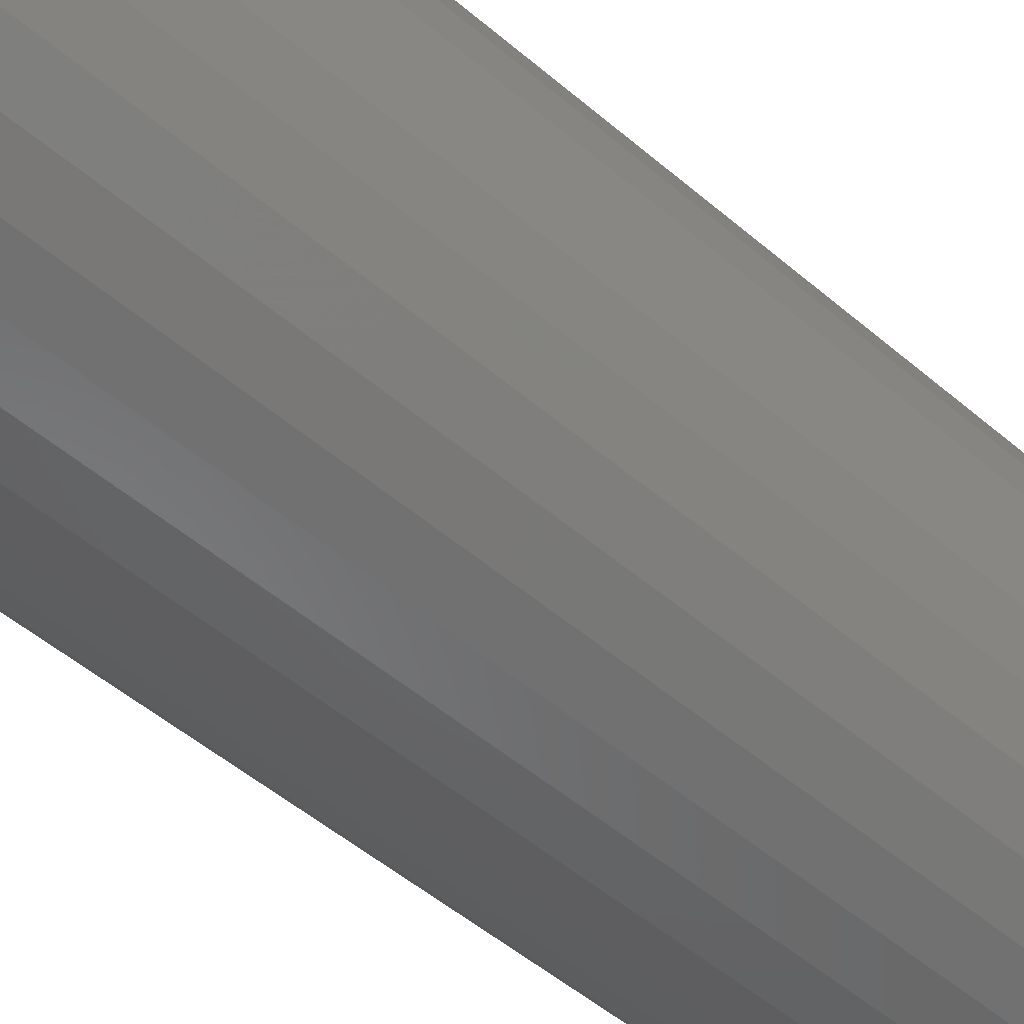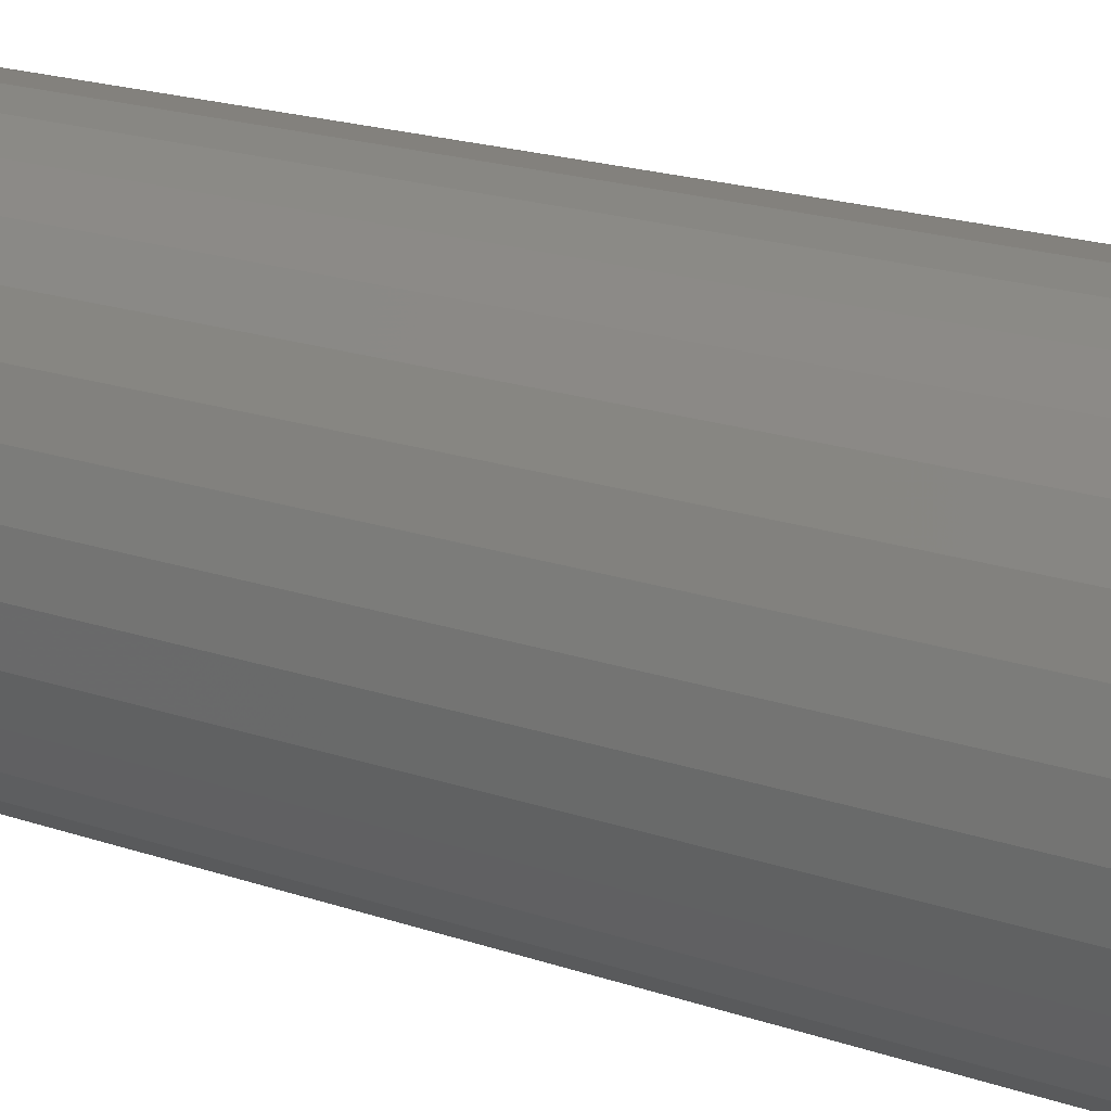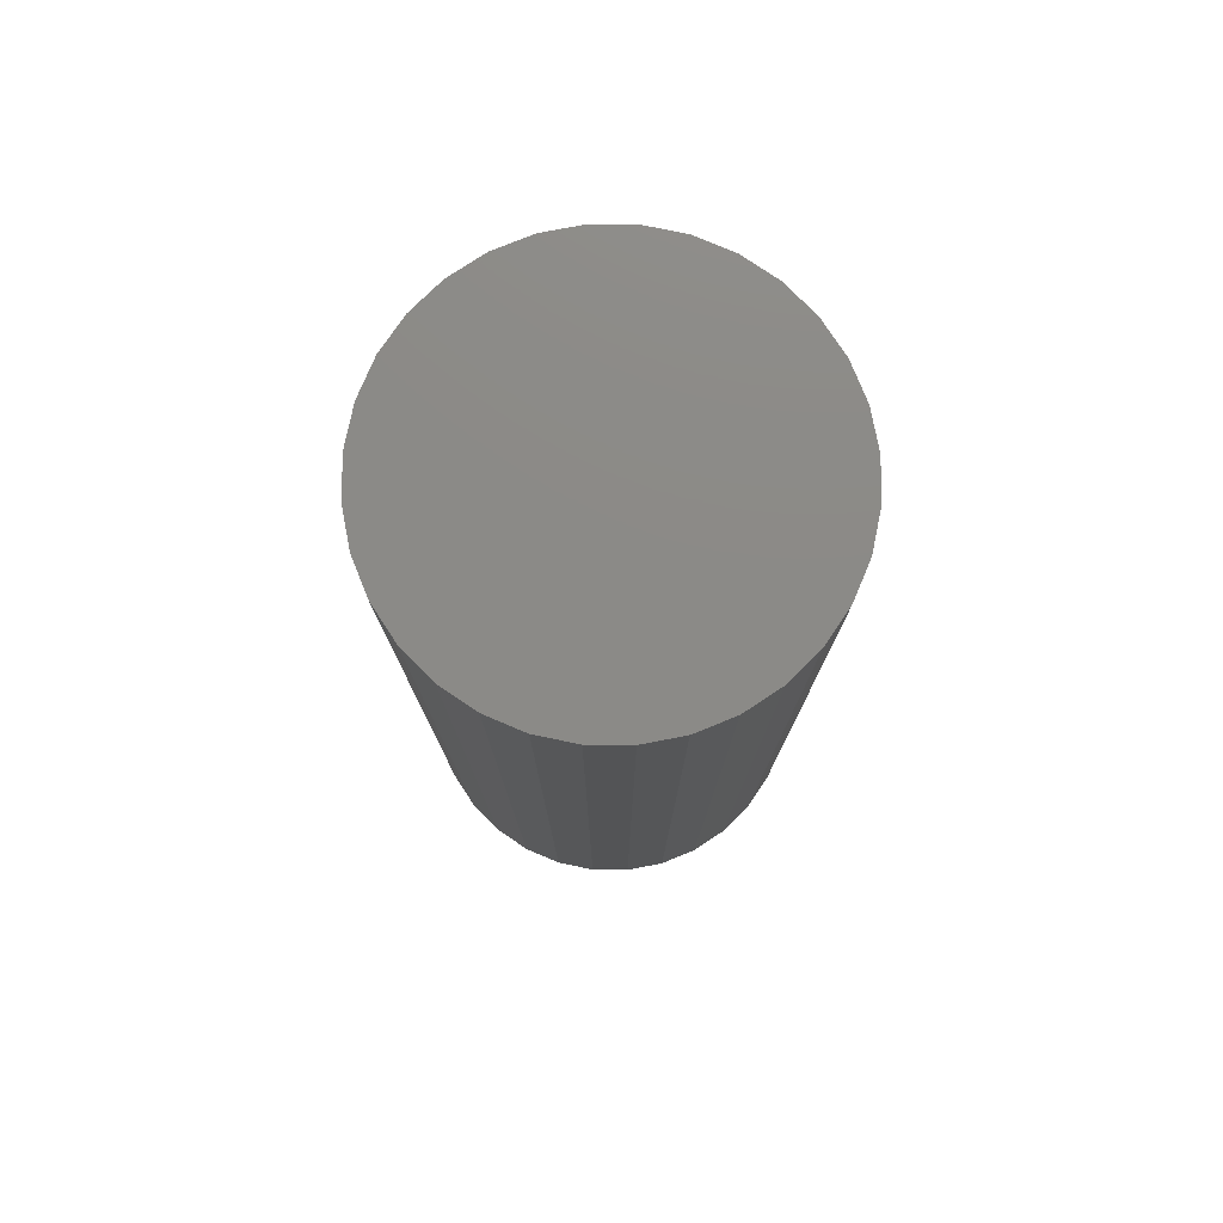
<metadata>
{"format":"stl","ext":"stl","renderer":"f3d","projection":"perspective","resolution":1024,"background":"white","views":[{"elev":-51.0,"azim":47.0,"up":"+Y"},{"elev":20.3,"azim":121.8,"up":"+Y"},{"elev":77.9,"azim":174.8,"up":"+Z"}]}
</metadata>
<code>
# stl→obj: 320 verts, 636 faces
v 0.007895 0.4501 0
v 0.02485 0.4484 0
v -0.009063 0.4484 0
v -0.02537 0.4435 0
v 0.04116 0.4435 0
v -0.0404 0.4354 0
v 0.05619 0.4354 0
v -0.05357 0.4246 0
v 0.06936 0.4246 0
v 0.05619 0.2909 0
v -0.0404 0.2909 0
v 0.06936 0.3017 0
v -0.02537 0.2829 0
v 0.04116 0.2829 0
v -0.009063 0.2779 0
v 0.02485 0.2779 0
v 0.007895 0.2762 0
v -0.05357 0.3017 0
v -0.06438 0.3149 0
v 0.08017 0.3149 0
v -0.07241 0.3299 0
v 0.0882 0.3299 0
v -0.07736 0.3462 0
v 0.09315 0.3462 0
v -0.07903 0.3632 0
v 0.09482 0.3632 0
v -0.07736 0.3801 0
v 0.09315 0.3801 0
v -0.07241 0.3964 0
v 0.0882 0.3964 0
v -0.06438 0.4115 0
v 0.08017 0.4115 0
v 0.1026 0.3632 0.007812
v 0.1026 0.3632 0.4453
v 0.1008 0.3447 0.007812
v 0.1008 0.3447 0.4453
v 0.09542 0.3269 0.007812
v 0.09542 0.3269 0.4453
v 0.08667 0.3105 0.007812
v 0.08667 0.3105 0.4453
v 0.07488 0.2962 0.007812
v 0.07488 0.2962 0.4453
v 0.06053 0.2844 0.007812
v 0.06053 0.2844 0.4453
v 0.04415 0.2756 0.007812
v 0.04415 0.2756 0.4453
v 0.02638 0.2702 0.007812
v 0.02638 0.2702 0.4453
v 0.007895 0.2684 0.007812
v 0.007895 0.2684 0.4453
v -0.01059 0.2702 0.007812
v -0.01059 0.2702 0.4453
v -0.02836 0.2756 0.007812
v -0.02836 0.2756 0.4453
v -0.04474 0.2844 0.007812
v -0.04474 0.2844 0.4453
v -0.05909 0.2962 0.007812
v -0.05909 0.2962 0.4453
v -0.07088 0.3105 0.007812
v -0.07088 0.3105 0.4453
v -0.07963 0.3269 0.007812
v -0.07963 0.3269 0.4453
v -0.08502 0.3447 0.007812
v -0.08502 0.3447 0.4453
v -0.08684 0.3632 0.007812
v -0.08684 0.3632 0.4453
v -0.08502 0.3816 0.007812
v -0.08502 0.3816 0.4453
v -0.07963 0.3994 0.007812
v -0.07963 0.3994 0.4453
v -0.07088 0.4158 0.007812
v -0.07088 0.4158 0.4453
v -0.05909 0.4301 0.007812
v -0.05909 0.4301 0.4453
v -0.04474 0.4419 0.007812
v -0.04474 0.4419 0.4453
v -0.02836 0.4507 0.007812
v -0.02836 0.4507 0.4453
v -0.01059 0.4561 0.007812
v -0.01059 0.4561 0.4453
v 0.007895 0.4579 0.007812
v 0.007895 0.4579 0.4453
v 0.02638 0.4561 0.007812
v 0.02638 0.4561 0.4453
v 0.04415 0.4507 0.007812
v 0.04415 0.4507 0.4453
v 0.06053 0.4419 0.007812
v 0.06053 0.4419 0.4453
v 0.07488 0.4301 0.007812
v 0.07488 0.4301 0.4453
v 0.08667 0.4158 0.007812
v 0.08667 0.4158 0.4453
v 0.09542 0.3994 0.007812
v 0.09542 0.3994 0.4453
v 0.1008 0.3816 0.007812
v 0.1008 0.3816 0.4453
v 0.1025 0.3632 0.006288
v 0.1007 0.3447 0.006288
v 0.102 0.3632 0.004823
v 0.1002 0.3448 0.004823
v 0.1013 0.3632 0.003472
v 0.09952 0.3449 0.003472
v 0.1003 0.3632 0.002288
v 0.09857 0.3451 0.002288
v 0.09916 0.3632 0.001317
v 0.09741 0.3454 0.001317
v 0.09781 0.3632 0.0005947
v 0.09608 0.3456 0.0005947
v 0.09634 0.3632 0.0001501
v 0.09464 0.3459 0.0001501
v -0.08487 0.3447 0.006288
v -0.08669 0.3632 0.006288
v -0.08444 0.3448 0.004823
v -0.08625 0.3632 0.004823
v -0.08373 0.3449 0.003472
v -0.08553 0.3632 0.003472
v -0.08278 0.3451 0.002288
v -0.08455 0.3632 0.002288
v -0.08162 0.3454 0.001317
v -0.08337 0.3632 0.001317
v -0.08029 0.3456 0.0005947
v -0.08202 0.3632 0.0005947
v -0.07885 0.3459 0.0001501
v -0.08055 0.3632 0.0001501
v -0.07949 0.327 0.006288
v -0.07908 0.3271 0.004823
v -0.07841 0.3274 0.003472
v -0.07752 0.3278 0.002288
v -0.07642 0.3282 0.001317
v -0.07518 0.3287 0.0005947
v -0.07382 0.3293 0.0001501
v -0.07075 0.3106 0.006288
v -0.07038 0.3109 0.004823
v -0.06978 0.3113 0.003472
v -0.06897 0.3118 0.002288
v -0.06799 0.3125 0.001317
v -0.06687 0.3132 0.0005947
v -0.06565 0.314 0.0001501
v -0.05899 0.2963 0.006288
v -0.05867 0.2966 0.004823
v -0.05816 0.2971 0.003472
v -0.05748 0.2978 0.002288
v -0.05664 0.2986 0.001317
v -0.05568 0.2996 0.0005947
v -0.05465 0.3006 0.0001501
v -0.04465 0.2845 0.006288
v -0.04441 0.2849 0.004823
v -0.04401 0.2855 0.003472
v -0.04347 0.2863 0.002288
v -0.04281 0.2873 0.001317
v -0.04206 0.2884 0.0005947
v -0.04124 0.2896 0.0001501
v -0.0283 0.2758 0.006288
v -0.02813 0.2762 0.004823
v -0.02786 0.2768 0.003472
v -0.02748 0.2777 0.002288
v -0.02703 0.2788 0.001317
v -0.02651 0.2801 0.0005947
v -0.02595 0.2814 0.0001501
v -0.01056 0.2704 0.006288
v -0.01047 0.2708 0.004823
v -0.01033 0.2715 0.003472
v -0.01014 0.2725 0.002288
v -0.00991 0.2736 0.001317
v -0.009647 0.275 0.0005947
v -0.009361 0.2764 0.0001501
v 0.007895 0.2686 0.006288
v 0.007895 0.269 0.004823
v 0.007895 0.2697 0.003472
v 0.007895 0.2707 0.002288
v 0.007895 0.2719 0.001317
v 0.007895 0.2732 0.0005947
v 0.007895 0.2747 0.0001501
v 0.02635 0.2704 0.006288
v 0.02626 0.2708 0.004823
v 0.02612 0.2715 0.003472
v 0.02593 0.2725 0.002288
v 0.0257 0.2736 0.001317
v 0.02544 0.275 0.0005947
v 0.02515 0.2764 0.0001501
v 0.04409 0.2758 0.006288
v 0.04392 0.2762 0.004823
v 0.04365 0.2768 0.003472
v 0.04327 0.2777 0.002288
v 0.04282 0.2788 0.001317
v 0.0423 0.2801 0.0005947
v 0.04174 0.2814 0.0001501
v 0.06044 0.2845 0.006288
v 0.0602 0.2849 0.004823
v 0.0598 0.2855 0.003472
v 0.05926 0.2863 0.002288
v 0.0586 0.2873 0.001317
v 0.05785 0.2884 0.0005947
v 0.05703 0.2896 0.0001501
v 0.07478 0.2963 0.006288
v 0.07446 0.2966 0.004823
v 0.07395 0.2971 0.003472
v 0.07327 0.2978 0.002288
v 0.07243 0.2986 0.001317
v 0.07147 0.2996 0.0005947
v 0.07044 0.3006 0.0001501
v 0.08654 0.3106 0.006288
v 0.08617 0.3109 0.004823
v 0.08557 0.3113 0.003472
v 0.08476 0.3118 0.002288
v 0.08378 0.3125 0.001317
v 0.08266 0.3132 0.0005947
v 0.08144 0.314 0.0001501
v 0.09528 0.327 0.006288
v 0.09487 0.3271 0.004823
v 0.0942 0.3274 0.003472
v 0.09331 0.3278 0.002288
v 0.09221 0.3282 0.001317
v 0.09096 0.3287 0.0005947
v 0.08961 0.3293 0.0001501
v -0.08487 0.3816 0.006288
v -0.08444 0.3815 0.004823
v -0.08373 0.3814 0.003472
v -0.08278 0.3812 0.002288
v -0.08162 0.381 0.001317
v -0.08029 0.3807 0.0005947
v -0.07885 0.3804 0.0001501
v 0.1007 0.3816 0.006288
v 0.1002 0.3815 0.004823
v 0.09952 0.3814 0.003472
v 0.09857 0.3812 0.002288
v 0.09741 0.381 0.001317
v 0.09608 0.3807 0.0005947
v 0.09464 0.3804 0.0001501
v 0.09528 0.3994 0.006288
v 0.09487 0.3992 0.004823
v 0.0942 0.3989 0.003472
v 0.09331 0.3985 0.002288
v 0.09221 0.3981 0.001317
v 0.09096 0.3976 0.0005947
v 0.08961 0.397 0.0001501
v 0.08654 0.4157 0.006288
v 0.08617 0.4155 0.004823
v 0.08557 0.4151 0.003472
v 0.08476 0.4145 0.002288
v 0.08378 0.4139 0.001317
v 0.08266 0.4131 0.0005947
v 0.08144 0.4123 0.0001501
v 0.07478 0.43 0.006288
v 0.07446 0.4297 0.004823
v 0.07395 0.4292 0.003472
v 0.07327 0.4285 0.002288
v 0.07243 0.4277 0.001317
v 0.07147 0.4267 0.0005947
v 0.07044 0.4257 0.0001501
v 0.06044 0.4418 0.006288
v 0.0602 0.4414 0.004823
v 0.0598 0.4408 0.003472
v 0.05926 0.44 0.002288
v 0.0586 0.439 0.001317
v 0.05785 0.4379 0.0005947
v 0.05703 0.4367 0.0001501
v 0.04409 0.4505 0.006288
v 0.04392 0.4501 0.004823
v 0.04365 0.4495 0.003472
v 0.04327 0.4486 0.002288
v 0.04282 0.4475 0.001317
v 0.0423 0.4462 0.0005947
v 0.04174 0.4449 0.0001501
v 0.02635 0.4559 0.006288
v 0.02626 0.4555 0.004823
v 0.02612 0.4548 0.003472
v 0.02593 0.4538 0.002288
v 0.0257 0.4527 0.001317
v 0.02544 0.4513 0.0005947
v 0.02515 0.4499 0.0001501
v 0.007895 0.4577 0.006288
v 0.007895 0.4573 0.004823
v 0.007895 0.4566 0.003472
v 0.007895 0.4556 0.002288
v 0.007895 0.4544 0.001317
v 0.007895 0.4531 0.0005947
v 0.007895 0.4516 0.0001501
v -0.01056 0.4559 0.006288
v -0.01047 0.4555 0.004823
v -0.01033 0.4548 0.003472
v -0.01014 0.4538 0.002288
v -0.00991 0.4527 0.001317
v -0.009647 0.4513 0.0005947
v -0.009361 0.4499 0.0001501
v -0.0283 0.4505 0.006288
v -0.02813 0.4501 0.004823
v -0.02786 0.4495 0.003472
v -0.02748 0.4486 0.002288
v -0.02703 0.4475 0.001317
v -0.02651 0.4462 0.0005947
v -0.02595 0.4449 0.0001501
v -0.04465 0.4418 0.006288
v -0.04441 0.4414 0.004823
v -0.04401 0.4408 0.003472
v -0.04347 0.44 0.002288
v -0.04281 0.439 0.001317
v -0.04206 0.4379 0.0005947
v -0.04124 0.4367 0.0001501
v -0.05899 0.43 0.006288
v -0.05867 0.4297 0.004823
v -0.05816 0.4292 0.003472
v -0.05748 0.4285 0.002288
v -0.05664 0.4277 0.001317
v -0.05568 0.4267 0.0005947
v -0.05465 0.4257 0.0001501
v -0.07075 0.4157 0.006288
v -0.07038 0.4155 0.004823
v -0.06978 0.4151 0.003472
v -0.06897 0.4145 0.002288
v -0.06799 0.4139 0.001317
v -0.06687 0.4131 0.0005947
v -0.06565 0.4123 0.0001501
v -0.07949 0.3994 0.006288
v -0.07908 0.3992 0.004823
v -0.07841 0.3989 0.003472
v -0.07752 0.3985 0.002288
v -0.07642 0.3981 0.001317
v -0.07518 0.3976 0.0005947
v -0.07382 0.397 0.0001501
f 1 2 3
f 4 3 2
f 5 4 2
f 6 4 5
f 7 6 5
f 8 6 7
f 9 8 7
f 10 11 12
f 13 11 10
f 14 13 10
f 15 13 14
f 16 15 14
f 17 15 16
f 11 18 12
f 12 18 19
f 12 19 20
f 20 19 21
f 20 21 22
f 22 21 23
f 22 23 24
f 24 23 25
f 24 25 26
f 26 25 27
f 26 27 28
f 28 27 29
f 28 29 30
f 30 29 31
f 30 31 32
f 32 31 8
f 32 8 9
f 33 34 35
f 35 34 36
f 35 36 37
f 37 36 38
f 37 38 39
f 39 38 40
f 39 40 41
f 41 40 42
f 41 42 43
f 43 42 44
f 43 44 45
f 45 44 46
f 45 46 47
f 47 46 48
f 47 48 49
f 49 48 50
f 49 50 51
f 51 50 52
f 51 52 53
f 53 52 54
f 53 54 55
f 55 54 56
f 55 56 57
f 57 56 58
f 57 58 59
f 59 58 60
f 59 60 61
f 61 60 62
f 61 62 63
f 63 62 64
f 63 64 65
f 65 64 66
f 65 66 67
f 67 66 68
f 67 68 69
f 69 68 70
f 69 70 71
f 71 70 72
f 71 72 73
f 73 72 74
f 73 74 75
f 75 74 76
f 75 76 77
f 77 76 78
f 77 78 79
f 79 78 80
f 79 80 81
f 81 80 82
f 81 82 83
f 83 82 84
f 83 84 85
f 85 84 86
f 85 86 87
f 87 86 88
f 87 88 89
f 89 88 90
f 89 90 91
f 91 90 92
f 91 92 93
f 93 92 94
f 93 94 95
f 95 94 96
f 95 96 33
f 33 96 34
f 33 35 97
f 97 35 98
f 97 98 99
f 99 98 100
f 99 100 101
f 101 100 102
f 101 102 103
f 103 102 104
f 103 104 105
f 105 104 106
f 105 106 107
f 107 106 108
f 107 108 109
f 109 108 110
f 109 110 26
f 26 110 24
f 63 65 111
f 111 65 112
f 111 112 113
f 113 112 114
f 113 114 115
f 115 114 116
f 115 116 117
f 117 116 118
f 117 118 119
f 119 118 120
f 119 120 121
f 121 120 122
f 121 122 123
f 123 122 124
f 123 124 23
f 23 124 25
f 61 63 125
f 125 63 111
f 125 111 126
f 126 111 113
f 126 113 127
f 127 113 115
f 127 115 128
f 128 115 117
f 128 117 129
f 129 117 119
f 129 119 130
f 130 119 121
f 130 121 131
f 131 121 123
f 131 123 21
f 21 123 23
f 59 61 132
f 132 61 125
f 132 125 133
f 133 125 126
f 133 126 134
f 134 126 127
f 134 127 135
f 135 127 128
f 135 128 136
f 136 128 129
f 136 129 137
f 137 129 130
f 137 130 138
f 138 130 131
f 138 131 19
f 19 131 21
f 57 59 139
f 139 59 132
f 139 132 140
f 140 132 133
f 140 133 141
f 141 133 134
f 141 134 142
f 142 134 135
f 142 135 143
f 143 135 136
f 143 136 144
f 144 136 137
f 144 137 145
f 145 137 138
f 145 138 18
f 18 138 19
f 55 57 146
f 146 57 139
f 146 139 147
f 147 139 140
f 147 140 148
f 148 140 141
f 148 141 149
f 149 141 142
f 149 142 150
f 150 142 143
f 150 143 151
f 151 143 144
f 151 144 152
f 152 144 145
f 152 145 11
f 11 145 18
f 53 55 153
f 153 55 146
f 153 146 154
f 154 146 147
f 154 147 155
f 155 147 148
f 155 148 156
f 156 148 149
f 156 149 157
f 157 149 150
f 157 150 158
f 158 150 151
f 158 151 159
f 159 151 152
f 159 152 13
f 13 152 11
f 51 53 160
f 160 53 153
f 160 153 161
f 161 153 154
f 161 154 162
f 162 154 155
f 162 155 163
f 163 155 156
f 163 156 164
f 164 156 157
f 164 157 165
f 165 157 158
f 165 158 166
f 166 158 159
f 166 159 15
f 15 159 13
f 49 51 167
f 167 51 160
f 167 160 168
f 168 160 161
f 168 161 169
f 169 161 162
f 169 162 170
f 170 162 163
f 170 163 171
f 171 163 164
f 171 164 172
f 172 164 165
f 172 165 173
f 173 165 166
f 173 166 17
f 17 166 15
f 47 49 174
f 174 49 167
f 174 167 175
f 175 167 168
f 175 168 176
f 176 168 169
f 176 169 177
f 177 169 170
f 177 170 178
f 178 170 171
f 178 171 179
f 179 171 172
f 179 172 180
f 180 172 173
f 180 173 16
f 16 173 17
f 45 47 181
f 181 47 174
f 181 174 182
f 182 174 175
f 182 175 183
f 183 175 176
f 183 176 184
f 184 176 177
f 184 177 185
f 185 177 178
f 185 178 186
f 186 178 179
f 186 179 187
f 187 179 180
f 187 180 14
f 14 180 16
f 43 45 188
f 188 45 181
f 188 181 189
f 189 181 182
f 189 182 190
f 190 182 183
f 190 183 191
f 191 183 184
f 191 184 192
f 192 184 185
f 192 185 193
f 193 185 186
f 193 186 194
f 194 186 187
f 194 187 10
f 10 187 14
f 41 43 195
f 195 43 188
f 195 188 196
f 196 188 189
f 196 189 197
f 197 189 190
f 197 190 198
f 198 190 191
f 198 191 199
f 199 191 192
f 199 192 200
f 200 192 193
f 200 193 201
f 201 193 194
f 201 194 12
f 12 194 10
f 39 41 202
f 202 41 195
f 202 195 203
f 203 195 196
f 203 196 204
f 204 196 197
f 204 197 205
f 205 197 198
f 205 198 206
f 206 198 199
f 206 199 207
f 207 199 200
f 207 200 208
f 208 200 201
f 208 201 20
f 20 201 12
f 37 39 209
f 209 39 202
f 209 202 210
f 210 202 203
f 210 203 211
f 211 203 204
f 211 204 212
f 212 204 205
f 212 205 213
f 213 205 206
f 213 206 214
f 214 206 207
f 214 207 215
f 215 207 208
f 215 208 22
f 22 208 20
f 35 37 98
f 98 37 209
f 98 209 100
f 100 209 210
f 100 210 102
f 102 210 211
f 102 211 104
f 104 211 212
f 104 212 106
f 106 212 213
f 106 213 108
f 108 213 214
f 108 214 110
f 110 214 215
f 110 215 24
f 24 215 22
f 65 67 112
f 112 67 216
f 112 216 114
f 114 216 217
f 114 217 116
f 116 217 218
f 116 218 118
f 118 218 219
f 118 219 120
f 120 219 220
f 120 220 122
f 122 220 221
f 122 221 124
f 124 221 222
f 124 222 25
f 25 222 27
f 95 33 223
f 223 33 97
f 223 97 224
f 224 97 99
f 224 99 225
f 225 99 101
f 225 101 226
f 226 101 103
f 226 103 227
f 227 103 105
f 227 105 228
f 228 105 107
f 228 107 229
f 229 107 109
f 229 109 28
f 28 109 26
f 93 95 230
f 230 95 223
f 230 223 231
f 231 223 224
f 231 224 232
f 232 224 225
f 232 225 233
f 233 225 226
f 233 226 234
f 234 226 227
f 234 227 235
f 235 227 228
f 235 228 236
f 236 228 229
f 236 229 30
f 30 229 28
f 91 93 237
f 237 93 230
f 237 230 238
f 238 230 231
f 238 231 239
f 239 231 232
f 239 232 240
f 240 232 233
f 240 233 241
f 241 233 234
f 241 234 242
f 242 234 235
f 242 235 243
f 243 235 236
f 243 236 32
f 32 236 30
f 89 91 244
f 244 91 237
f 244 237 245
f 245 237 238
f 245 238 246
f 246 238 239
f 246 239 247
f 247 239 240
f 247 240 248
f 248 240 241
f 248 241 249
f 249 241 242
f 249 242 250
f 250 242 243
f 250 243 9
f 9 243 32
f 87 89 251
f 251 89 244
f 251 244 252
f 252 244 245
f 252 245 253
f 253 245 246
f 253 246 254
f 254 246 247
f 254 247 255
f 255 247 248
f 255 248 256
f 256 248 249
f 256 249 257
f 257 249 250
f 257 250 7
f 7 250 9
f 85 87 258
f 258 87 251
f 258 251 259
f 259 251 252
f 259 252 260
f 260 252 253
f 260 253 261
f 261 253 254
f 261 254 262
f 262 254 255
f 262 255 263
f 263 255 256
f 263 256 264
f 264 256 257
f 264 257 5
f 5 257 7
f 83 85 265
f 265 85 258
f 265 258 266
f 266 258 259
f 266 259 267
f 267 259 260
f 267 260 268
f 268 260 261
f 268 261 269
f 269 261 262
f 269 262 270
f 270 262 263
f 270 263 271
f 271 263 264
f 271 264 2
f 2 264 5
f 81 83 272
f 272 83 265
f 272 265 273
f 273 265 266
f 273 266 274
f 274 266 267
f 274 267 275
f 275 267 268
f 275 268 276
f 276 268 269
f 276 269 277
f 277 269 270
f 277 270 278
f 278 270 271
f 278 271 1
f 1 271 2
f 79 81 279
f 279 81 272
f 279 272 280
f 280 272 273
f 280 273 281
f 281 273 274
f 281 274 282
f 282 274 275
f 282 275 283
f 283 275 276
f 283 276 284
f 284 276 277
f 284 277 285
f 285 277 278
f 285 278 3
f 3 278 1
f 77 79 286
f 286 79 279
f 286 279 287
f 287 279 280
f 287 280 288
f 288 280 281
f 288 281 289
f 289 281 282
f 289 282 290
f 290 282 283
f 290 283 291
f 291 283 284
f 291 284 292
f 292 284 285
f 292 285 4
f 4 285 3
f 75 77 293
f 293 77 286
f 293 286 294
f 294 286 287
f 294 287 295
f 295 287 288
f 295 288 296
f 296 288 289
f 296 289 297
f 297 289 290
f 297 290 298
f 298 290 291
f 298 291 299
f 299 291 292
f 299 292 6
f 6 292 4
f 73 75 300
f 300 75 293
f 300 293 301
f 301 293 294
f 301 294 302
f 302 294 295
f 302 295 303
f 303 295 296
f 303 296 304
f 304 296 297
f 304 297 305
f 305 297 298
f 305 298 306
f 306 298 299
f 306 299 8
f 8 299 6
f 71 73 307
f 307 73 300
f 307 300 308
f 308 300 301
f 308 301 309
f 309 301 302
f 309 302 310
f 310 302 303
f 310 303 311
f 311 303 304
f 311 304 312
f 312 304 305
f 312 305 313
f 313 305 306
f 313 306 31
f 31 306 8
f 69 71 314
f 314 71 307
f 314 307 315
f 315 307 308
f 315 308 316
f 316 308 309
f 316 309 317
f 317 309 310
f 317 310 318
f 318 310 311
f 318 311 319
f 319 311 312
f 319 312 320
f 320 312 313
f 320 313 29
f 29 313 31
f 67 69 216
f 216 69 314
f 216 314 217
f 217 314 315
f 217 315 218
f 218 315 316
f 218 316 219
f 219 316 317
f 219 317 220
f 220 317 318
f 220 318 221
f 221 318 319
f 221 319 222
f 222 319 320
f 222 320 27
f 27 320 29
f 80 84 82
f 84 80 78
f 84 78 86
f 86 78 76
f 86 76 88
f 44 54 46
f 46 54 52
f 46 52 48
f 48 52 50
f 88 76 90
f 90 76 74
f 90 74 92
f 92 74 72
f 92 72 94
f 94 72 70
f 94 70 96
f 96 70 68
f 96 68 34
f 34 68 66
f 34 66 36
f 36 66 64
f 36 64 38
f 38 64 62
f 38 62 40
f 40 62 60
f 40 60 42
f 42 60 58
f 42 58 44
f 44 58 56
f 44 56 54

</code>
